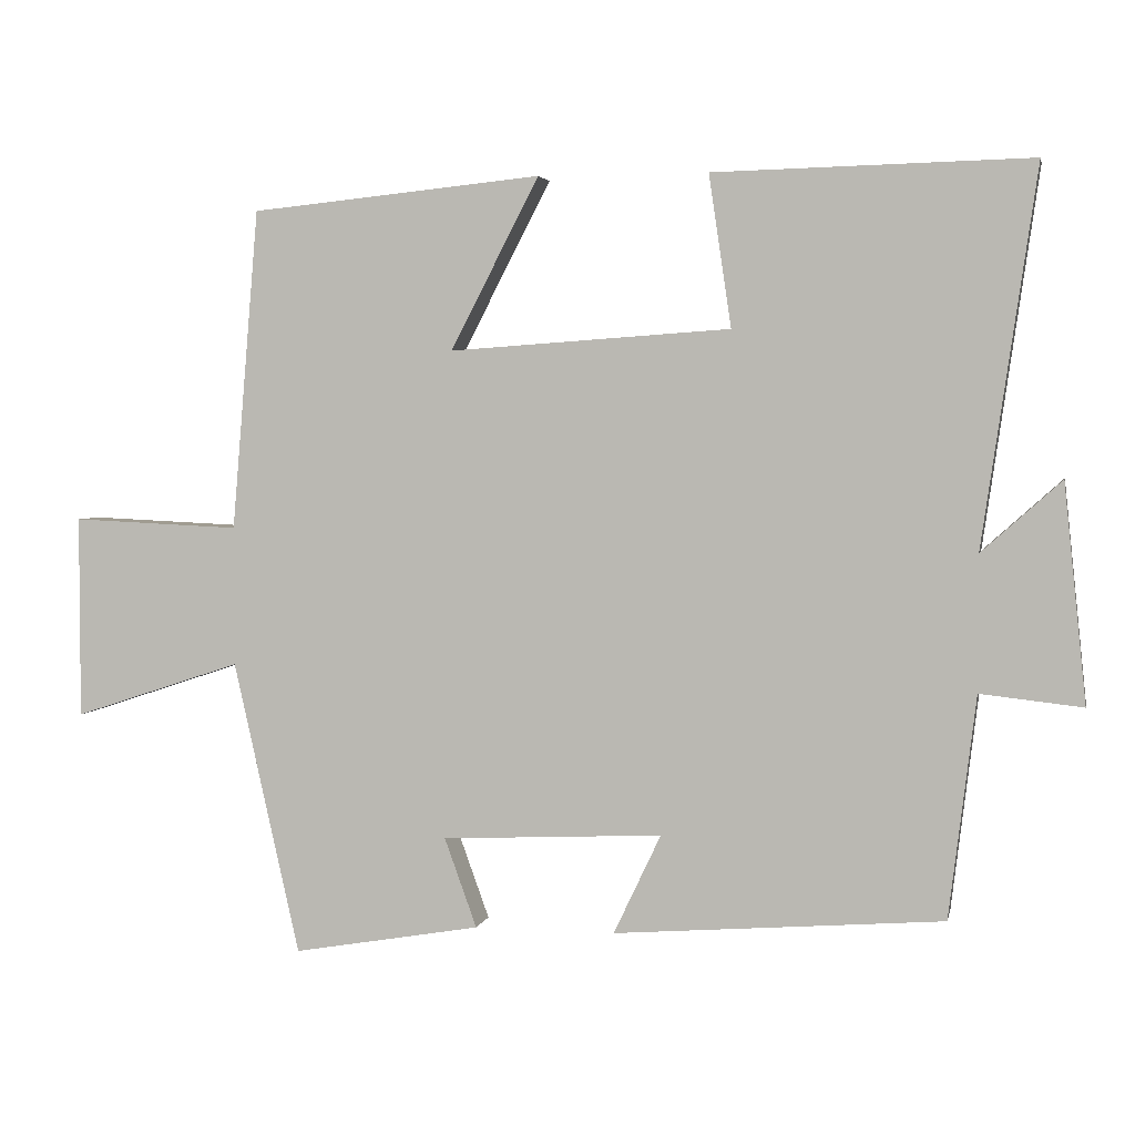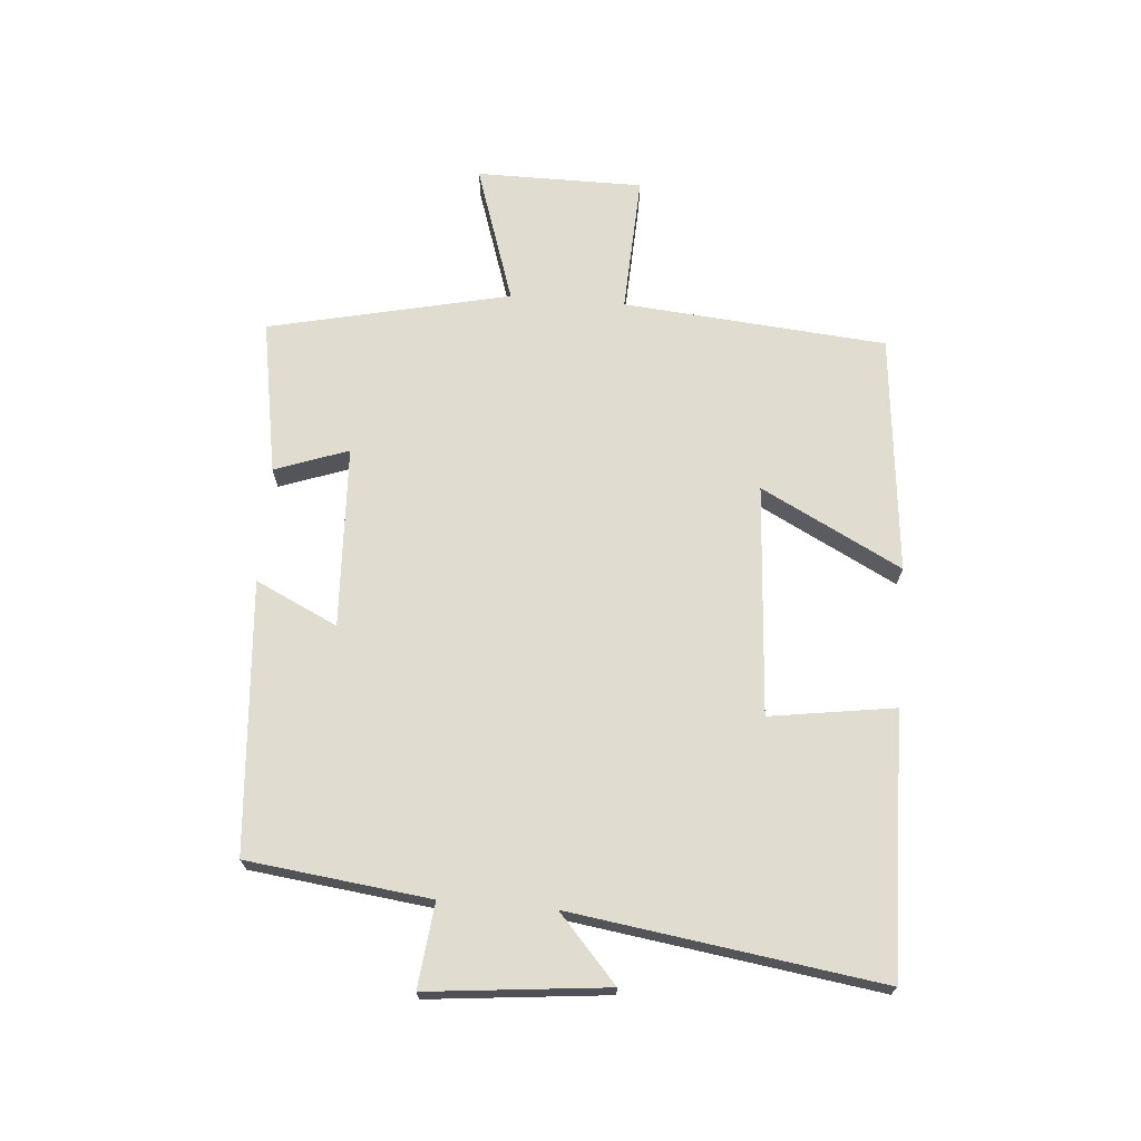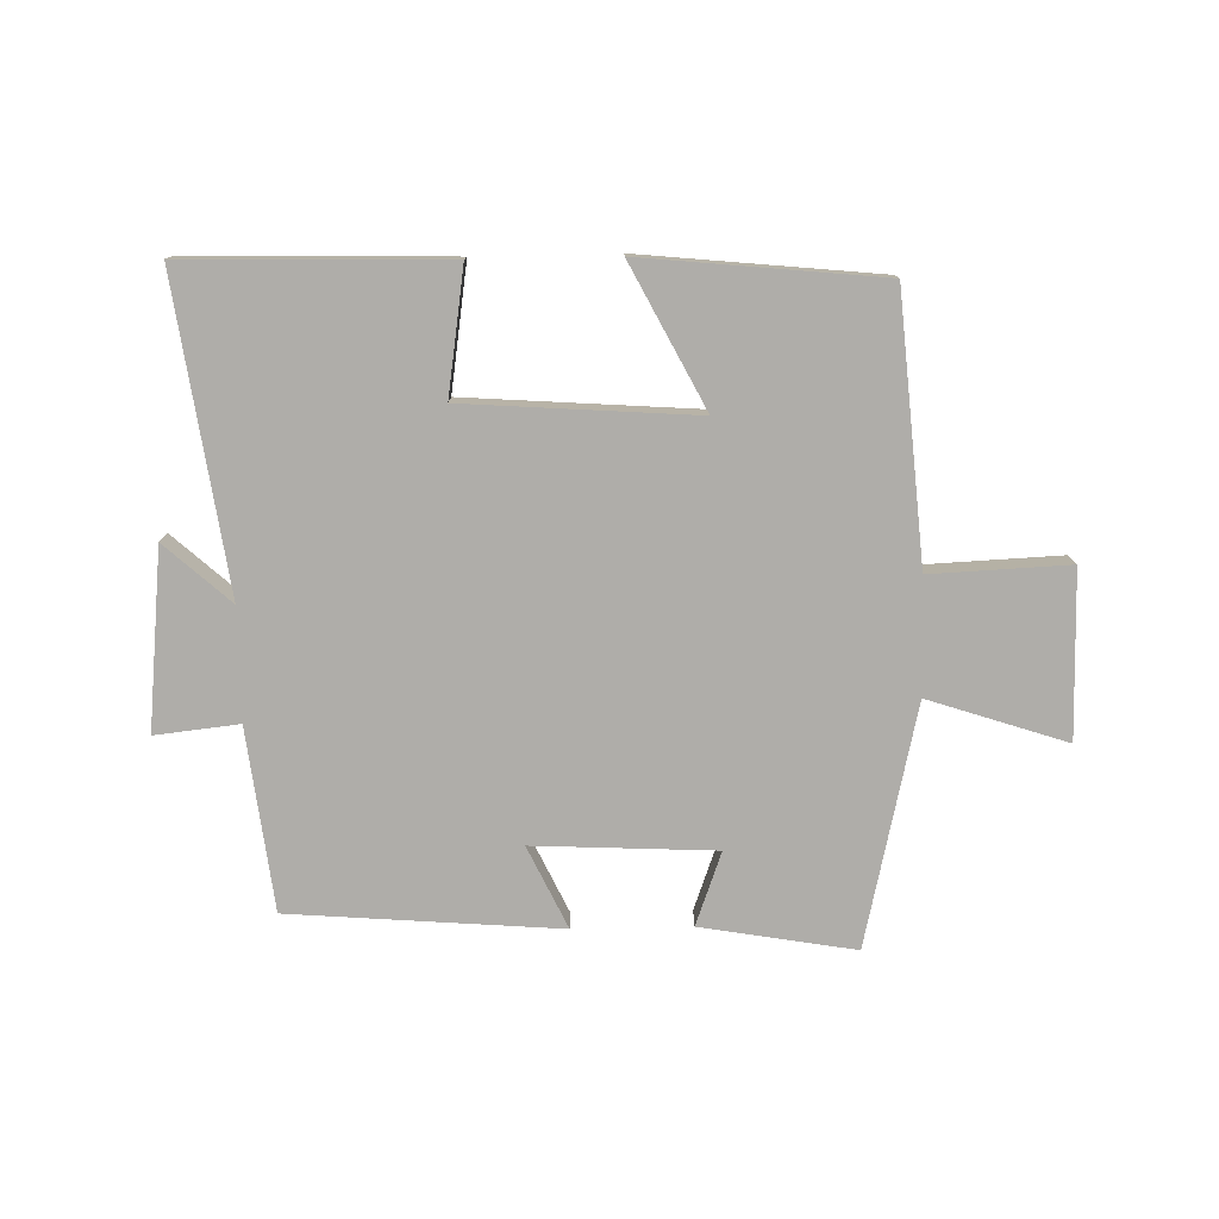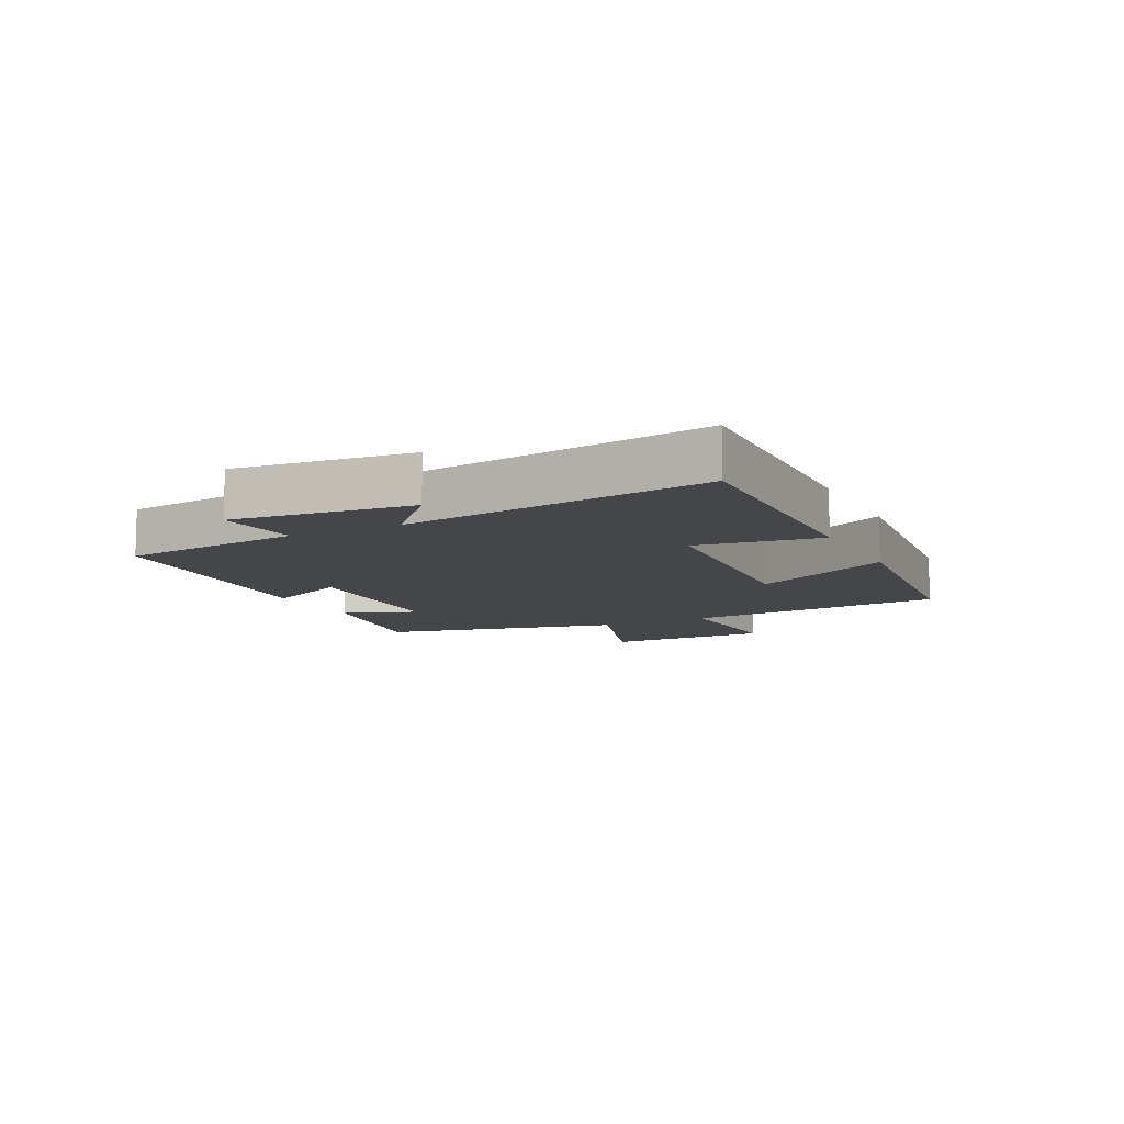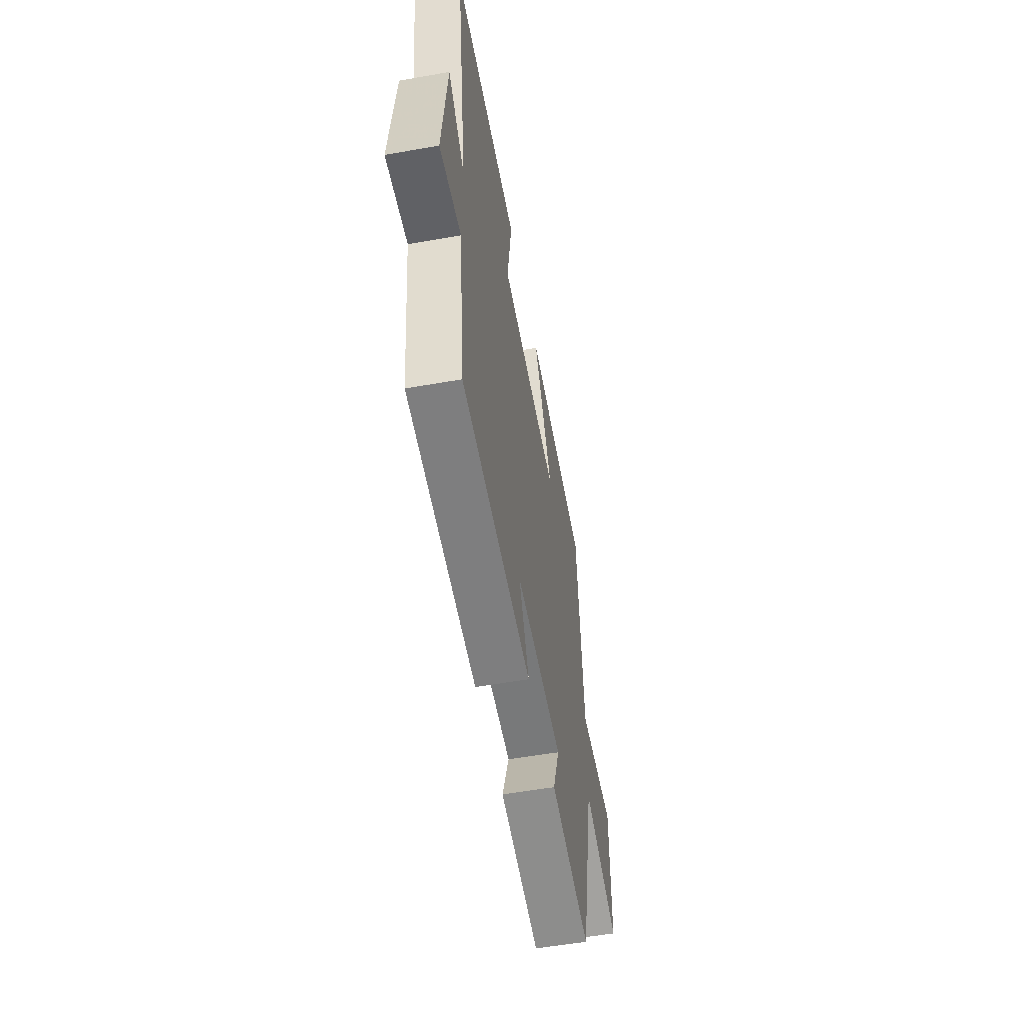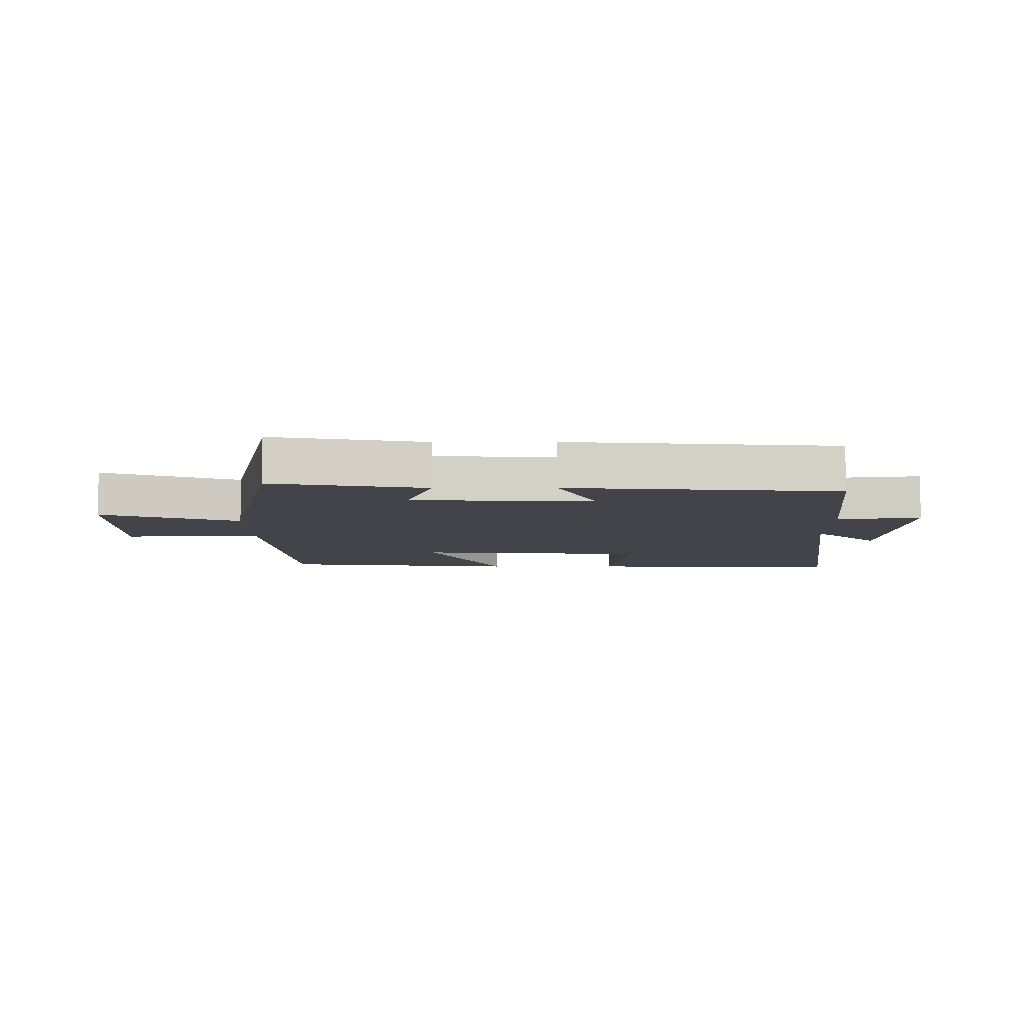
<metadata>
{"format":"obj","ext":"obj","renderer":"f3d","projection":"perspective","resolution":1024,"background":"white","views":[{"elev":3.3,"azim":-168.2,"up":"+Z"},{"elev":69.6,"azim":-85.3,"up":"+Y"},{"elev":-77.4,"azim":1.2,"up":"+Y"},{"elev":-9.8,"azim":-63.5,"up":"+Y"},{"elev":-55.1,"azim":-79.4,"up":"+Z"},{"elev":-8.4,"azim":-179.8,"up":"+Y"}]}
</metadata>
<code>
v 0.464 0.07 0.461
v 0.5 0.07 0.034
v 0.724 0.07 0.044
v 0.724 0.07 -0.226
v 0.5 0.07 -0.152
v 0.412 0.07 -0.543
v 0.162 0.07 -0.5
v 0.205 0.07 -0.381
v -0.089 0.07 -0.367
v -0.026 0.07 -0.5
v -0.464 0.07 -0.466
v -0.5 0.07 -0.17
v -0.636 0.07 -0.185
v -0.606 0.07 0.105
v -0.5 0.07 0.01
v -0.572 0.07 0.51
v -0.15 0.07 0.5
v -0.18 0.07 0.298
v 0.194 0.07 0.272
v 0.076 0.07 0.5
v 0.464 0 0.461
v 0.5 0 0.034
v 0.724 0 0.044
v 0.724 0 -0.226
v 0.5 0 -0.152
v 0.412 0 -0.543
v 0.162 0 -0.5
v 0.205 0 -0.381
v -0.089 0 -0.367
v -0.026 0 -0.5
v -0.464 0 -0.466
v -0.5 0 -0.17
v -0.636 0 -0.185
v -0.606 0 0.105
v -0.5 0 0.01
v -0.572 0 0.51
v -0.15 0 0.5
v -0.18 0 0.298
v 0.194 0 0.272
v 0.076 0 0.5
f 19 20 1 2
f 18 19 2
f 15 16 17 18
f 15 18 2
f 12 13 14 15
f 11 12 15
f 10 11 15
f 9 10 15
f 8 9 15 2
f 7 8 2
f 6 7 2
f 5 6 2
f 2 3 4 5
f 22 21 40 39
f 22 39 38
f 38 37 36 35
f 22 38 35
f 35 34 33 32
f 35 32 31
f 35 31 30
f 35 30 29
f 22 35 29 28
f 22 28 27
f 22 27 26
f 22 26 25
f 25 24 23 22
f 1 21 22 2
f 2 22 23 3
f 3 23 24 4
f 4 24 25 5
f 5 25 26 6
f 6 26 27 7
f 7 27 28 8
f 8 28 29 9
f 9 29 30 10
f 10 30 31 11
f 11 31 32 12
f 12 32 33 13
f 13 33 34 14
f 14 34 35 15
f 15 35 36 16
f 16 36 37 17
f 17 37 38 18
f 18 38 39 19
f 19 39 40 20
f 20 40 21 1

</code>
